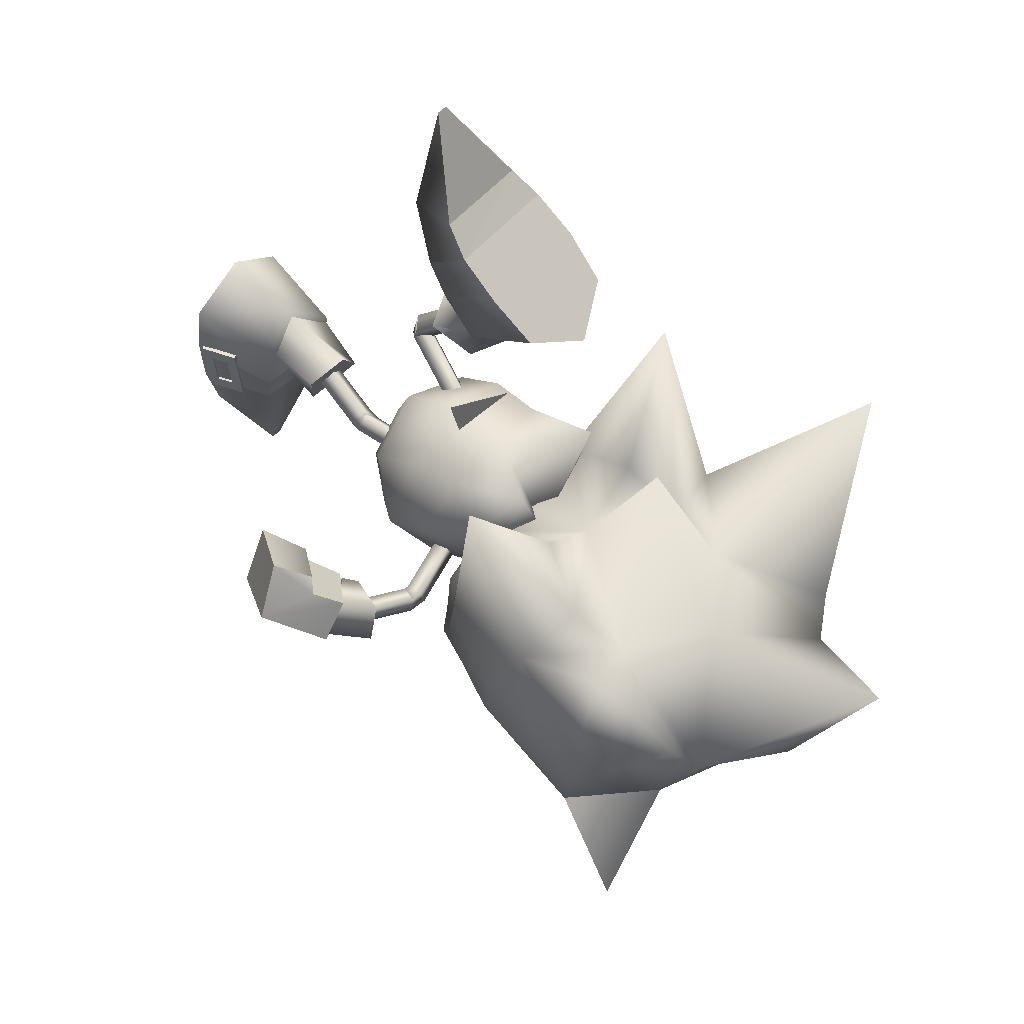
<metadata>
{"format":"obj","ext":"obj","renderer":"f3d","projection":"perspective","resolution":1024,"background":"white","views":[{"elev":57.0,"azim":40.9,"up":"+Y"}]}
</metadata>
<code>
v 17.59 -14.41 -0.1658
v 17.58 -12.6 -0.1446
v 17.23 -12.51 0.1751
v 16.99 -14.25 0.4464
v 16.83 -12.42 -0.1543
v 17.08 -15.3 -0.1844
v 16.41 -13.99 -0.1793
v 17.24 -12.5 -0.4732
v 17.01 -14.23 -0.7927
v 19.07 -12.86 -1.888
v 18.34 -12.28 -1.864
v 18.56 -12.07 -2.086
v 19.32 -12.31 -2.305
v 19.17 -12.65 -1.463
v 18.49 -12.25 -1.646
v 20.71 -13.51 -1.879
v 19.85 -13.24 -1.888
v 20.15 -12.61 -2.343
v 20.97 -12.94 -2.297
v 20.82 -13.28 -1.454
v 19.99 -12.99 -1.421
v 21.75 -13.68 -1.866
v 21.62 -13.28 -2.086
v 21.54 -13.46 -1.645
v 19.07 -12.95 1.636
v 18.29 -12.44 1.557
v 18.51 -12.11 1.789
v 19.26 -12.34 2.023
v 19.13 -12.65 1.17
v 18.44 -12.29 1.343
v 20.71 -13.51 1.694
v 19.89 -13.27 1.683
v 20.08 -12.64 2.078
v 20.9 -12.97 2.049
v 20.77 -13.3 1.24
v 19.95 -13 1.145
v 21.65 -13.61 1.685
v 21.49 -13.27 1.881
v 21.44 -13.44 1.403
v 0.5904 -2.348 -2.049
v 0.5572 -4.292 3.36
v 0.5578 -1.99 3.453
v 0.7362 -6.451 2.936
v 0.7768 -6.725 -1.514
v 1.903 -11.22 0.823
v 0.5612 0.3961 3.07
v 0.5778 1.794 0.4022
v 0.5909 0.05735 -1.942
v 0.5885 -4.623 -1.91
v 1.908 -11.25 0.3158
v 13.72 10.58 -6.555
v 15.81 9.669 -1.276
v 15.49 9.107 -6.751
v 12.91 12.28 -1.641
v 12.64 11.8 -6.065
v 10.71 16.13 -4.004
v 18.73 6.885 -3.896
v 17.37 7.612 -6.48
v 17.65 8.132 -1.492
v 14.04 11.11 -1.311
v 10.74 16.18 -3.5
v 17.58 -10.42 2.934
v 17.9 -12.36 -0.1368
v 18.86 -12.71 -0.1259
v 19.76 -11.71 3.045
v 22.17 -9.645 6.085
v 21.35 -10.55 5.203
v 24.84 -12.31 4.883
v 18.74 -9.357 4.556
v 23.51 -13.66 2.918
v 17.67 -10.35 -3.17
v 19.86 -11.63 -3.242
v 21.51 -10.42 -5.321
v 22.36 -9.501 -6.156
v 24.99 -12.2 -4.933
v 18.88 -9.248 -4.729
v 23.61 -13.59 -3.044
v 6.745 -2.465 -1.067
v 5.958 -3.626 1.183
v 4.381 -1.236 -1.431
v 4.289 -0.9236 1.814
v 4.118 -3.221 0.3106
v 6.753 -1.142 1.914
v 7.306 -0.3846 0.2008
v 4.146 0.4537 0.3758
v 4.217 -3.334 -1.425
v 3.851 -4.94 -1.182
v 3.616 -4.698 2.12
v 3.956 -3.211 2.205
v 11.02 5.327 -3.589
v 12.05 4.924 -1.182
v 14.22 6.007 -1.478
v 14.15 5.666 -4.721
v 12.66 7.356 -3.146
v 13.53 3.133 -2.115
v 12.83 3.347 -3.928
v 15.46 4.995 -3.374
v 11.67 8.753 -1.621
v 12.7 7.466 -1.408
v 11.63 8.564 -4.934
v 12.55 7.352 -5.045
v 15.9 -2.009 9.478
v 13.91 -3.7 7.738
v 14.85 -1.288 10.31
v 13.98 -5.166 9.087
v 12.45 -3.144 8.413
v 15.97 -3.476 10.83
v 10.68 -3.933 10.7
v 13.77 -1.667 12.58
v 14.38 -0.9111 9.822
v 12.42 -2.354 8.349
v 13.21 0.2334 10.96
v 10.63 -1.46 9.247
v 16.78 -3.007 8.278
v 14.4 -3.133 8.079
v 15.62 -2.359 9.389
v 14.99 -3.377 7.611
v 15.12 -5.194 8.255
v 15.5 -3.968 10.45
v 14.28 -4.744 9.146
v 16.91 -4.826 8.924
v 13.68 -3.524 8.444
v 13.66 -3.644 9.22
v 13.37 -4.453 8.471
v 11.03 -3.618 10.4
v 11 -2.603 9.497
v 10.74 -3.549 9.503
v 11.99 -2.913 10.1
v 13.45 -4.453 9.374
v 12.94 -7.792 -2.918
v 10.97 -7.192 -5.285
v 9.834 -8.079 -4.811
v 13.71 -9.323 -3.942
v 11.96 -8.874 -2.035
v 11.74 -8.723 -6.309
v 11.47 -11.83 -2.011
v 9.079 -10.46 -5.268
v 11.27 -8.514 -1.868
v 9.633 -7.845 -4.092
v 7.969 -8.841 -3.633
v 9.848 -9.798 -0.7996
v 12.69 -7.795 -3.344
v 12.48 -6.215 -5.208
v 11.37 -7.218 -4.661
v 14.35 -8.213 -5.077
v 13.6 -6.972 -3.805
v 11.94 -8.636 -5.846
v 13.25 -9.214 -4.532
v 13.24 -7.457 -6.483
v 12.24 -8.963 -3.548
v 12.46 -8.355 -3.102
v 13.24 -8.937 -2.997
v 10.82 -10.24 -1.403
v 11.36 -11.28 -2.081
v 11.63 -10.79 -1.33
v 10.99 -10.23 -2.586
v 12.87 -9.531 -3.575
v 17.56 -8.793 4.723
v 19.81 -7.495 5.959
v 16.3 -8.54 2.816
v 18.26 -6.866 5.265
v 16.88 -6.363 3.411
v 18.97 -5.579 5.833
v 15.55 -8.597 -0.1296
v 16.32 -6.051 -0.08757
v 17.54 -4.789 3.388
v 17.34 -10.65 3.005
v 16.19 -10.46 1.614
v 15.71 -10.71 -0.1519
v 31.13 -13.53 8.374
v 27.34 -10.4 7.139
v 27.96 -13.73 3.865
v 17.71 -8.68 -4.919
v 20 -7.354 -6.053
v 16.39 -8.471 -3.047
v 18.43 -6.74 -5.394
v 16.99 -6.28 -3.573
v 19.16 -5.441 -5.909
v 17.65 -4.708 -3.493
v 17.44 -10.58 -3.254
v 16.25 -10.42 -1.895
v 27.57 -10.24 -7.064
v 31.39 -13.33 -8.253
v 28.09 -13.64 -3.852
v 11.29 -5.011 -0.03043
v 13.51 -6.077 -2.22
v 14.03 -6.843 -0.07219
v 12.29 -4.275 -3.085
v 11.09 -2.495 -2.159
v 10.6 -1.782 0.01386
v 11.12 -2.548 2.161
v 12.34 -4.349 3.026
v 13.54 -6.13 2.101
v 17.14 -4.314 6.277
v 16.44 -4.456 6.019
v 16.27 -3.675 8.27
v 16.5 -5.168 6.273
v 15.58 -3.82 8.013
v 17.21 -5.035 6.496
v 15.63 -4.528 8.265
v 16.32 -4.383 8.522
v 17.3 -5.095 5.638
v 16.55 -5.204 5.729
v 17.19 -4.351 5.734
v 16.56 -5.208 5.728
v 17.3 -5.096 5.636
v 16.5 -5.166 6.271
v 17.19 -4.348 5.735
v 17.21 -5.035 6.496
v 17.14 -4.312 6.276
v 16.44 -4.454 6.017
v 16.71 -4.636 2.755
v 16.03 -4.798 3.147
v 16.56 -3.856 2.638
v 16.45 -4.465 5.859
v 16.45 -4.465 5.859
v 15.88 -4.015 3.011
v 15.11 -5.621 -5.103
v 14.68 -5.326 -5.653
v 13.05 -6.826 -5.166
v 15.41 -6.103 -5.612
v 13.49 -7.12 -4.624
v 15.02 -5.766 -6.155
v 13.78 -7.603 -5.122
v 13.35 -7.309 -5.664
v 15.71 -5.81 -5.433
v 15.66 -5.154 -5.79
v 14.98 -5.033 -5.475
v 15.66 -5.151 -5.79
v 15.72 -5.807 -5.436
v 15.41 -6.102 -5.609
v 14.98 -5.035 -5.473
v 15.02 -5.766 -6.155
v 15.11 -5.621 -5.1
v 14.68 -5.326 -5.649
v 16.71 -4.754 -3.192
v 16.77 -3.963 -3.273
v 16.17 -3.772 -2.782
v 15.01 -5.719 -5.154
v 15.01 -5.719 -5.154
v 16.11 -4.555 -2.685
v 3.223 -7.139 -0.6248
v 2.882 -6.917 1.86
v 4.585 -1.07 -1.484
v 4.011 0.9479 0.4797
v 4.308 -0.7586 2.027
v 10.41 11.31 -2.228
v 10.56 11.16 -4.737
v 14.22 5.748 -1.407
v 15.92 4.778 -3.516
v 14.24 5.533 -4.937
v 2.44 -4.852 2.722
v 2.44 -4.187 2.758
v 1.984 -4.196 2.921
v 2.44 -2.482 2.852
v 1.247 -4.21 3.184
v 1.984 -4.861 2.884
v 1.984 -2.491 3.014
v 2.441 -1.817 2.888
v 1.985 -1.826 3.051
v 1.248 -2.505 3.277
v 1.248 -1.84 3.314
v 0.7918 -1.849 3.476
v 0.7917 -2.514 3.44
v 0.7914 -4.884 3.31
v 1.247 -4.875 3.147
v 0.7915 -4.219 3.346
v 2.379 -4.843 2.552
v 1.923 -4.852 2.714
v 2.379 -4.178 2.588
v 2.38 -2.473 2.682
v 2.38 -1.808 2.718
v 1.924 -1.817 2.881
v 1.187 -1.831 3.143
v 0.7309 -1.84 3.306
v 0.7308 -2.505 3.27
v 0.7306 -4.21 3.176
v 0.7305 -4.875 3.14
v 1.186 -4.866 2.977
v 1.187 -4.201 3.014
v 1.923 -4.187 2.751
v 1.187 -2.496 3.107
v 1.924 -2.482 2.844
v 12.69 9.102 -5.734
v 12.18 9.527 -5.667
v 12.95 9.447 -5.95
v 13.99 8.011 -5.904
v 13.37 10.01 -6.3
v 12.44 9.873 -5.884
v 14.5 7.586 -5.97
v 14.25 8.357 -6.12
v 14.76 7.931 -6.187
v 14.68 8.915 -6.47
v 15.18 8.49 -6.536
v 14.94 9.261 -6.686
v 15.44 8.836 -6.753
v 13.13 10.78 -6.45
v 12.86 10.43 -6.233
v 13.63 10.35 -6.516
v 12.25 9.579 -5.506
v 12.51 9.925 -5.723
v 12.75 9.154 -5.573
v 14.06 8.063 -5.743
v 14.57 7.638 -5.809
v 14.83 7.984 -6.026
v 15.25 8.542 -6.375
v 15.51 8.888 -6.592
v 15 9.313 -6.525
v 13.7 10.4 -6.355
v 13.19 10.83 -6.289
v 12.93 10.48 -6.073
v 13.44 10.06 -6.139
v 13.02 9.499 -5.789
v 14.74 8.967 -6.309
v 14.32 8.409 -5.959
v 38.47 3.516 0.3731
v 32.91 -3.804 4.584
v 34.87 -6.189 0.2025
v 31.72 -11.36 0.09209
v 30.71 -9.646 4.147
v 24.34 -14.33 2.603
v 27.44 -14.45 -0.01143
v 25.81 -13.03 4.955
v 25.02 -12.61 5.127
v 23.53 -14.15 2.88
v 28.23 -6.175 8.014
v 23.05 -4.343 7.36
v 22.37 -7.26 7.168
v 32.17 -1.925 5.608
v 18.8 -0.4842 3.059
v 17.81 -2.973 -0.02795
v 20.53 -0.8875 7.18
v 24.14 -1.34 6.648
v 30.42 7.695 9.4
v 28.93 -2.024 8.428
v 27.33 -1.099 3.487
v 24.86 -0.5494 3.709
v 26.16 7.903 0.2312
v 29.89 -0.9128 0.1862
v 19.1 -13.19 -0.1278
v 20.63 -14.01 -0.1134
v 19.29 -1.623 0.01126
v 21.19 7.294 6.541
v 22.48 -0.2959 0.07704
v 22.55 2.003 2.78
v 23.42 -9.828 6.34
v 22.69 -14.78 -0.09013
v 33.05 -3.701 -4.181
v 30.84 -9.55 -3.951
v 24.42 -14.27 -2.719
v 25.97 -12.91 -4.992
v 25.18 -12.49 -5.178
v 23.62 -9.679 -6.376
v 23.62 -14.08 -3.016
v 28.48 -5.989 -7.812
v 22.6 -7.091 -7.175
v 23.28 -4.171 -7.277
v 32.34 -1.798 -5.183
v 18.9 -0.4127 -3.023
v 20.75 -0.7196 -7.096
v 24.35 -1.186 -6.461
v 29.19 -1.83 -8.106
v 30.7 7.909 -8.801
v 27.43 -1.02 -3.197
v 24.97 -0.4648 -3.484
v 21.39 7.444 -6.244
v 22.63 2.066 -2.568
v 17.8 -4.258 2.922
v 19.23 -1.979 2.779
v 18.46 -0.154 3.839
v 13.86 -3.339 4.201
v 15.53 -5.801 2.919
v 16.13 -1.799 4.203
v 17.32 1.746 0.009573
v 20.56 3.039 2.387
v 19.71 -3.039 -0.06572
v 18.47 -5.249 -0.08403
v 16.2 -6.787 -0.08679
v 15.67 1.615 0.01964
v 16.84 1.131 2.691
v 13.73 1.755 0.03497
v 14.45 0.6915 3.006
v 11.46 0.2116 0.03216
v 12.17 -0.8486 3.004
v 19.19 -1.91 -2.877
v 17.76 -4.185 -3.055
v 18.4 -0.05965 -3.88
v 20.53 3.098 -2.381
v 16.8 1.196 -2.679
v 14.41 0.7645 -2.971
v 12.13 -0.7756 -2.974
v 16.07 -1.695 -4.253
v 13.8 -3.235 -4.255
v 15.48 -5.728 -3.058
v 17.7 6.132 0.05984
v 14.88 0.9748 0.6267
v 14.87 0.9895 -0.5864
v 13.99 1.541 0.03342
v 8.988 -2.916 0.2765
v 8.703 -3.444 0.8454
v 9.1 -2.353 0.8708
v 9.25 -2.384 0.8941
v 9.39 -2.903 1.526
v 9.563 -2.939 0.3629
v 9.569 -2.952 0.3641
v 9.669 -3.49 0.9906
v 9.396 -2.916 1.527
v 9.257 -2.401 0.8957
v 8.815 -2.88 1.44
v 8.992 -2.906 0.2768
v 8.707 -3.436 0.8457
v 5.515 -1.621 -0.2806
v 8.819 -2.87 1.44
v 5.228 -2.152 0.2881
v 9.104 -2.34 0.871
v 5.342 -1.585 0.8824
v 5.627 -1.057 0.3137
v 9.656 -3.481 0.9884
v 10.11 3.062 -2.275
v 10.54 2.787 -1.631
v 10.93 2.251 -2.132
v 10.11 3.055 -2.274
v 10.55 2.779 -1.629
v 13.21 5.327 -2.342
v 10.49 2.519 -2.775
v 12.77 5.605 -2.988
v 10.93 2.242 -2.13
v 13.15 5.066 -3.488
v 13.59 4.791 -2.843
v 10.41 2.158 -2.689
v 10.85 2.687 -2.227
v 10.46 2.419 -1.543
v 9.974 1.956 -2.017
v 10.49 2.526 -2.776
v 10.4 2.148 -2.686
v 10.84 2.674 -2.224
v 10.45 2.409 -1.54
v 9.975 1.981 -2.023
v 13.84 -1.111 0.9428
v 13.97 -1.626 1.574
v 13.66 -1.075 2.106
v 13.53 -0.5593 1.474
v 13.31 -1.393 -1.421
v 13.75 -0.8672 -0.9586
v 13.69 -1.128 -2.104
v 14.13 -0.6024 -1.642
f 1 2 3
f 4 3 5
f 6 1 4
f 6 4 7
f 4 1 3
f 7 4 5
f 2 1 8
f 8 9 5
f 1 6 9
f 9 6 7
f 1 9 8
f 9 7 5
f 62 63 64
f 64 65 62
f 66 67 68
f 69 67 66
f 65 70 68
f 62 65 69
f 70 65 64
f 67 65 68
f 67 69 65
f 64 63 71
f 71 72 64
f 73 74 75
f 73 76 74
f 77 72 75
f 72 71 76
f 72 77 64
f 72 73 75
f 76 73 72
f 78 79 80
f 79 81 82
f 83 84 81
f 84 78 85
f 84 83 78
f 80 82 85
f 86 87 40
f 42 88 89
f 89 88 86
f 79 82 80
f 84 85 81
f 78 80 85
f 83 79 78
f 82 81 85
f 87 49 40
f 42 41 88
f 88 87 86
f 90 91 92
f 93 90 94
f 95 96 93
f 91 95 97
f 96 95 91
f 94 92 97
f 98 99 52
f 100 53 101
f 100 101 99
f 94 90 92
f 97 95 93
f 92 91 97
f 90 96 91
f 93 94 97
f 60 98 52
f 51 53 100
f 98 100 99
f 93 96 90
f 79 83 81
f 102 103 104
f 103 105 106
f 105 107 108
f 107 102 109
f 110 111 112
f 107 105 102
f 111 110 106
f 113 111 108
f 112 113 109
f 110 112 104
f 114 115 116
f 117 118 115
f 118 119 120
f 121 114 119
f 116 115 119
f 121 118 114
f 103 106 104
f 105 108 106
f 107 109 108
f 102 104 109
f 111 113 112
f 105 103 102
f 110 104 106
f 111 106 108
f 113 108 109
f 112 109 104
f 118 120 115
f 114 116 119
f 115 120 119
f 118 117 114
f 122 123 124
f 125 126 127
f 127 126 124
f 126 128 122
f 128 125 123
f 125 127 129
f 125 128 126
f 123 129 124
f 126 122 124
f 128 123 122
f 125 129 123
f 127 124 129
f 117 115 114
f 121 119 118
f 130 131 132
f 133 130 134
f 135 133 136
f 131 135 137
f 138 139 140
f 133 135 131
f 139 138 134
f 138 141 136
f 141 140 137
f 140 139 132
f 142 143 144
f 145 146 142
f 147 145 148
f 143 149 147
f 142 144 147
f 145 149 143
f 134 130 132
f 136 133 134
f 137 135 136
f 132 131 137
f 141 138 140
f 130 133 131
f 132 139 134
f 134 138 136
f 136 141 137
f 137 140 132
f 148 145 142
f 144 143 147
f 148 142 147
f 146 145 143
f 150 151 152
f 153 154 155
f 153 155 152
f 156 153 151
f 154 156 150
f 155 154 157
f 156 154 153
f 157 150 152
f 151 153 152
f 150 156 151
f 157 154 150
f 152 155 157
f 142 146 143
f 147 149 145
f 158 69 159
f 160 158 161
f 162 161 163
f 164 160 162
f 165 162 166
f 167 69 158
f 167 158 160
f 168 160 164
f 167 62 69
f 63 62 167
f 3 167 168
f 5 168 169
f 163 161 159
f 3 2 167
f 170 171 172
f 161 158 159
f 162 160 161
f 166 162 163
f 165 164 162
f 168 167 160
f 169 168 164
f 2 63 167
f 5 3 168
f 76 173 174
f 173 175 176
f 176 177 178
f 175 164 177
f 177 165 179
f 76 180 173
f 173 180 175
f 175 181 164
f 71 180 76
f 71 63 180
f 180 8 181
f 181 5 169
f 176 178 174
f 2 8 180
f 182 183 184
f 173 176 174
f 175 177 176
f 177 179 178
f 164 165 177
f 180 181 175
f 181 169 164
f 63 2 180
f 8 5 181
f 185 186 187
f 186 185 188
f 185 189 188
f 190 189 185
f 190 185 191
f 192 191 185
f 192 185 193
f 185 187 193
f 194 195 196
f 195 197 198
f 197 199 200
f 199 194 201
f 202 203 204
f 205 206 207
f 206 208 209
f 210 211 209
f 212 213 214
f 195 198 196
f 197 200 198
f 199 201 200
f 194 196 201
f 203 215 204
f 216 211 210
f 210 208 216
f 205 207 211
f 211 216 205
f 206 209 207
f 208 210 209
f 211 207 209
f 213 217 214
f 214 217 208
f 217 213 216
f 205 213 212
f 212 206 205
f 206 212 214
f 214 208 206
f 217 216 208
f 213 205 216
f 204 215 194
f 215 203 195
f 203 202 197
f 202 204 199
f 195 194 215
f 197 195 203
f 199 197 202
f 194 199 204
f 218 219 220
f 221 218 222
f 223 221 224
f 219 223 225
f 226 227 228
f 229 230 231
f 232 229 233
f 234 235 233
f 236 237 238
f 222 218 220
f 224 221 222
f 225 223 224
f 220 219 225
f 239 226 228
f 240 232 235
f 235 234 240
f 230 240 234
f 234 231 230
f 233 229 231
f 235 232 233
f 231 234 233
f 241 236 238
f 241 238 232
f 236 241 240
f 230 229 237
f 237 236 230
f 229 232 238
f 238 237 229
f 240 241 232
f 230 236 240
f 239 228 219
f 226 239 218
f 227 226 221
f 228 227 223
f 219 218 239
f 218 221 226
f 221 223 227
f 223 219 228
f 40 41 42
f 43 44 45
f 46 47 48
f 49 43 41
f 42 48 40
f 40 49 41
f 44 50 45
f 49 44 43
f 42 46 48
f 51 52 53
f 54 55 56
f 57 58 59
f 55 60 51
f 59 53 52
f 60 52 51
f 61 54 56
f 54 60 55
f 58 53 59
f 10 11 12
f 12 13 10
f 14 15 11
f 11 10 14
f 16 17 18
f 18 19 16
f 20 21 17
f 17 16 20
f 22 16 19
f 19 23 22
f 24 20 16
f 16 22 24
f 17 10 13
f 13 18 17
f 21 14 10
f 10 17 21
f 25 26 27
f 27 28 25
f 29 30 26
f 26 25 29
f 31 32 33
f 33 34 31
f 35 36 32
f 32 31 35
f 37 31 34
f 34 38 37
f 39 35 31
f 31 37 39
f 32 25 28
f 28 33 32
f 36 29 25
f 25 32 36
f 339 317 316
f 333 334 336
f 338 344 336
f 345 344 330
f 343 345 330
f 348 339 316
f 363 361 364
f 344 338 364
f 344 367 359
f 367 366 359
f 375 374 380
f 374 388 389
f 316 317 318
f 172 319 320
f 321 322 172
f 323 321 172
f 324 323 171
f 70 325 324
f 66 68 324
f 326 171 320
f 326 327 328
f 328 171 326
f 159 328 327
f 327 163 159
f 159 69 66
f 317 320 319
f 329 326 320
f 330 166 163
f 330 331 166
f 332 327 333
f 334 335 329
f 334 333 335
f 336 329 317
f 336 334 329
f 337 333 336
f 338 336 339
f 170 320 171
f 170 172 320
f 340 70 64
f 321 325 340
f 340 341 321
f 339 336 317
f 331 165 166
f 330 342 331
f 343 330 332
f 343 332 333
f 171 323 172
f 344 342 330
f 344 337 336
f 163 327 332
f 322 319 172
f 68 70 324
f 318 317 319
f 317 329 320
f 329 335 326
f 332 330 163
f 325 70 340
f 326 335 333
f 333 327 326
f 333 337 343
f 337 345 343
f 337 344 345
f 346 171 328
f 328 66 346
f 159 66 328
f 321 323 324
f 324 325 321
f 347 321 341
f 347 322 321
f 348 316 318
f 319 184 349
f 322 350 184
f 350 351 184
f 352 74 353
f 353 182 352
f 354 77 352
f 75 74 352
f 182 355 349
f 355 182 356
f 356 357 355
f 356 174 357
f 178 357 174
f 76 174 74
f 349 348 319
f 355 358 349
f 179 359 178
f 331 359 179
f 357 360 361
f 362 363 358
f 361 363 362
f 358 364 348
f 363 364 358
f 361 365 364
f 364 338 339
f 349 183 182
f 184 183 349
f 77 340 64
f 350 341 340
f 340 354 350
f 364 339 348
f 165 331 179
f 342 359 331
f 359 366 360
f 360 366 361
f 351 182 184
f 342 344 359
f 365 344 364
f 357 178 360
f 319 322 184
f 77 75 352
f 348 318 319
f 358 348 349
f 362 358 355
f 359 360 178
f 77 354 340
f 355 357 361
f 361 362 355
f 365 361 366
f 367 365 366
f 344 365 367
f 353 74 356
f 356 182 353
f 74 174 356
f 350 354 352
f 352 351 350
f 350 347 341
f 322 347 350
f 346 66 324
f 324 171 346
f 351 352 182
f 368 369 370
f 371 372 373
f 192 193 371
f 374 375 376
f 368 377 376
f 372 378 368
f 193 187 372
f 374 379 380
f 381 382 379
f 383 384 381
f 190 191 383
f 382 373 380
f 384 371 382
f 191 192 384
f 370 375 380
f 376 369 368
f 370 373 368
f 376 375 369
f 370 369 375
f 385 386 387
f 388 374 376
f 377 386 376
f 379 374 389
f 389 390 379
f 390 391 381
f 391 189 383
f 387 392 389
f 392 393 390
f 388 387 389
f 385 376 386
f 392 387 386
f 388 376 385
f 385 387 388
f 187 394 378
f 378 386 377
f 386 393 392
f 394 188 393
f 188 391 393
f 372 368 373
f 193 372 371
f 378 377 368
f 187 378 372
f 382 380 379
f 384 382 381
f 191 384 383
f 373 370 380
f 371 373 382
f 192 371 384
f 390 381 379
f 391 383 381
f 189 190 383
f 392 390 389
f 393 391 390
f 187 186 394
f 378 394 386
f 386 394 393
f 394 186 188
f 188 189 391
f 395 396 397
f 395 398 396
f 395 397 398
f 399 400 401
f 402 403 404
f 405 406 399
f 406 407 400
f 407 408 409
f 408 405 401
f 400 409 401
f 410 411 412
f 411 413 414
f 413 415 416
f 415 410 417
f 403 418 404
f 419 420 421
f 422 423 424
f 425 422 426
f 427 425 428
f 423 427 429
f 430 431 432
f 419 433 420
f 434 435 419
f 421 436 434
f 420 437 421
f 434 419 421
f 426 422 424
f 428 425 426
f 429 427 428
f 424 423 429
f 438 430 432
f 414 417 412
f 439 440 405
f 440 441 406
f 441 442 407
f 442 439 408
f 405 440 406
f 406 441 407
f 407 442 408
f 408 439 405
f 406 400 399
f 407 409 400
f 408 401 409
f 405 399 401
f 443 444 437
f 445 443 433
f 446 445 435
f 444 446 436
f 433 443 437
f 435 445 433
f 436 446 435
f 437 444 436
f 433 437 420
f 435 433 419
f 436 435 434
f 437 436 421
f 404 418 410
f 403 402 413
f 402 404 415
f 410 418 411
f 411 403 413
f 413 402 415
f 415 404 410
f 418 403 411
f 438 432 423
f 430 438 422
f 431 430 425
f 432 431 427
f 423 422 438
f 422 425 430
f 425 427 431
f 427 423 432
f 411 414 412
f 413 416 414
f 415 417 416
f 410 412 417
f 414 416 417
f 87 242 49
f 40 48 86
f 41 243 88
f 89 46 42
f 88 243 87
f 86 244 89
f 243 43 45
f 50 242 45
f 50 44 242
f 245 46 246
f 48 245 244
f 246 244 245
f 242 44 49
f 48 244 86
f 41 43 243
f 89 246 46
f 243 242 87
f 244 246 89
f 242 243 45
f 245 47 46
f 48 47 245
f 247 98 60
f 59 52 99
f 248 51 100
f 58 101 53
f 248 100 98
f 249 99 101
f 55 248 56
f 247 61 56
f 54 61 247
f 58 250 251
f 250 59 249
f 249 251 250
f 54 247 60
f 249 59 99
f 55 51 248
f 251 101 58
f 247 248 98
f 251 249 101
f 248 247 56
f 57 250 58
f 57 59 250
f 252 253 254
f 253 255 254
f 254 256 257
f 258 259 260
f 261 258 262
f 263 264 261
f 256 265 266
f 261 264 267
f 268 252 269
f 270 253 268
f 271 255 270
f 272 259 271
f 273 260 272
f 274 262 273
f 275 263 274
f 276 264 275
f 277 267 276
f 278 265 277
f 279 266 278
f 269 257 279
f 280 256 281
f 282 261 280
f 283 258 282
f 281 254 283
f 268 269 270
f 270 281 271
f 271 283 272
f 273 283 274
f 274 282 275
f 278 277 279
f 279 280 269
f 282 280 277
f 254 257 252
f 255 258 254
f 256 266 257
f 258 255 259
f 258 260 262
f 261 262 263
f 256 267 265
f 267 256 261
f 252 257 269
f 253 252 268
f 255 253 270
f 259 255 271
f 260 259 272
f 262 260 273
f 263 262 274
f 264 263 275
f 267 264 276
f 265 267 277
f 266 265 278
f 257 266 279
f 256 254 281
f 261 256 280
f 258 261 282
f 254 258 283
f 269 281 270
f 281 283 271
f 283 273 272
f 283 282 274
f 282 276 275
f 277 280 279
f 280 281 269
f 277 276 282
f 284 285 286
f 287 284 286
f 288 286 289
f 290 291 292
f 291 293 294
f 295 296 293
f 297 288 298
f 295 293 299
f 285 300 301
f 284 302 300
f 287 303 302
f 290 304 303
f 292 305 304
f 294 306 305
f 296 307 306
f 295 308 307
f 299 309 308
f 297 310 309
f 298 311 310
f 289 301 311
f 288 312 313
f 293 314 312
f 291 315 314
f 286 313 315
f 301 300 302
f 313 302 303
f 315 303 304
f 315 305 306
f 314 306 307
f 309 310 311
f 312 311 301
f 312 314 309
f 289 286 285
f 291 287 286
f 298 288 289
f 287 291 290
f 292 291 294
f 294 293 296
f 299 288 297
f 288 299 293
f 289 285 301
f 285 284 300
f 284 287 302
f 287 290 303
f 290 292 304
f 292 294 305
f 294 296 306
f 296 295 307
f 295 299 308
f 299 297 309
f 297 298 310
f 298 289 311
f 286 288 313
f 288 293 312
f 293 291 314
f 291 286 315
f 313 301 302
f 315 313 303
f 305 315 304
f 314 315 306
f 308 314 307
f 312 309 311
f 313 312 301
f 308 309 314

</code>
